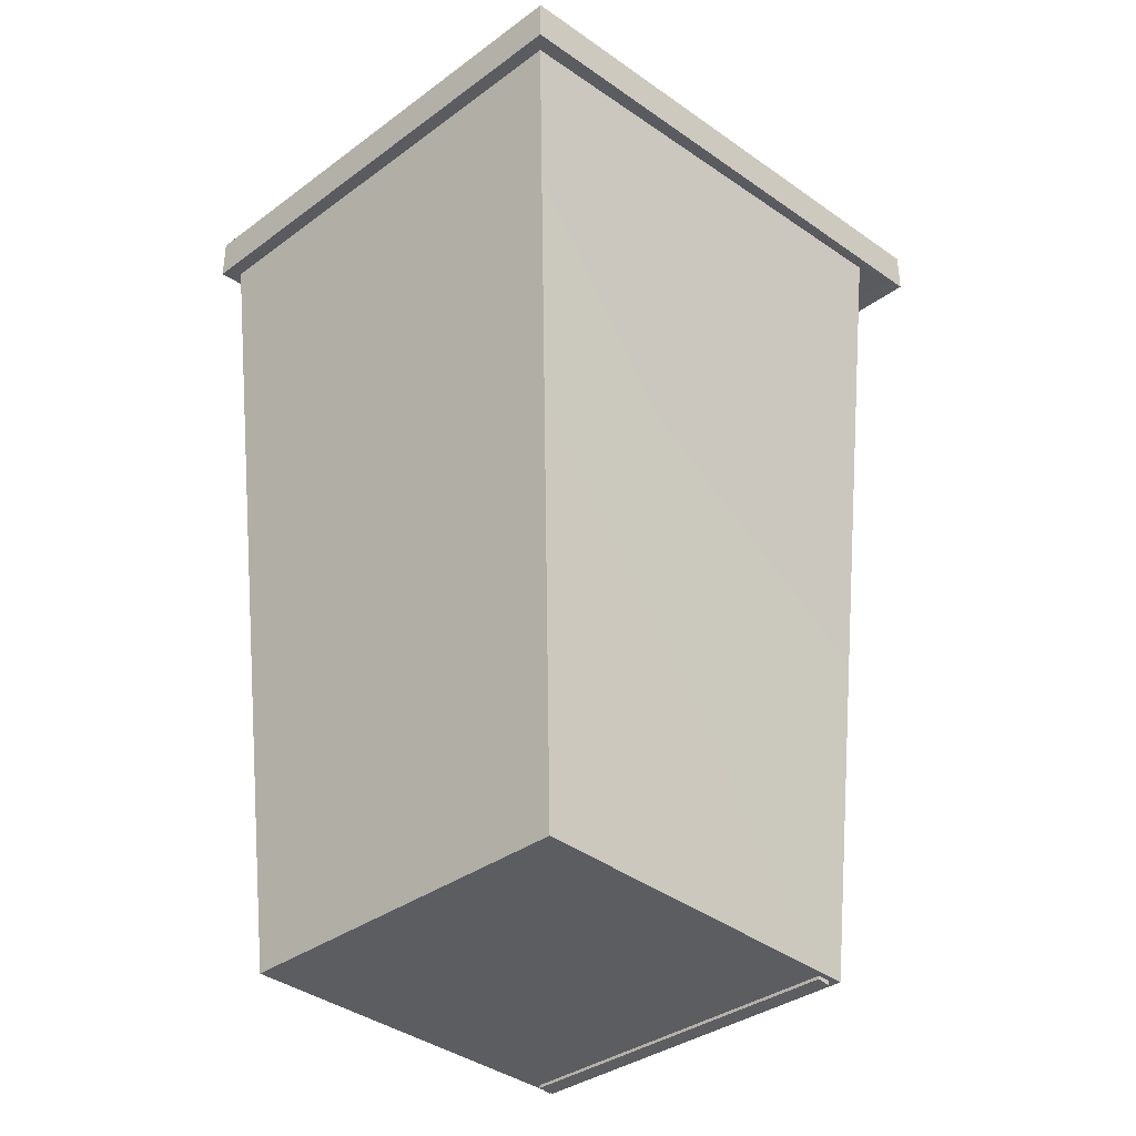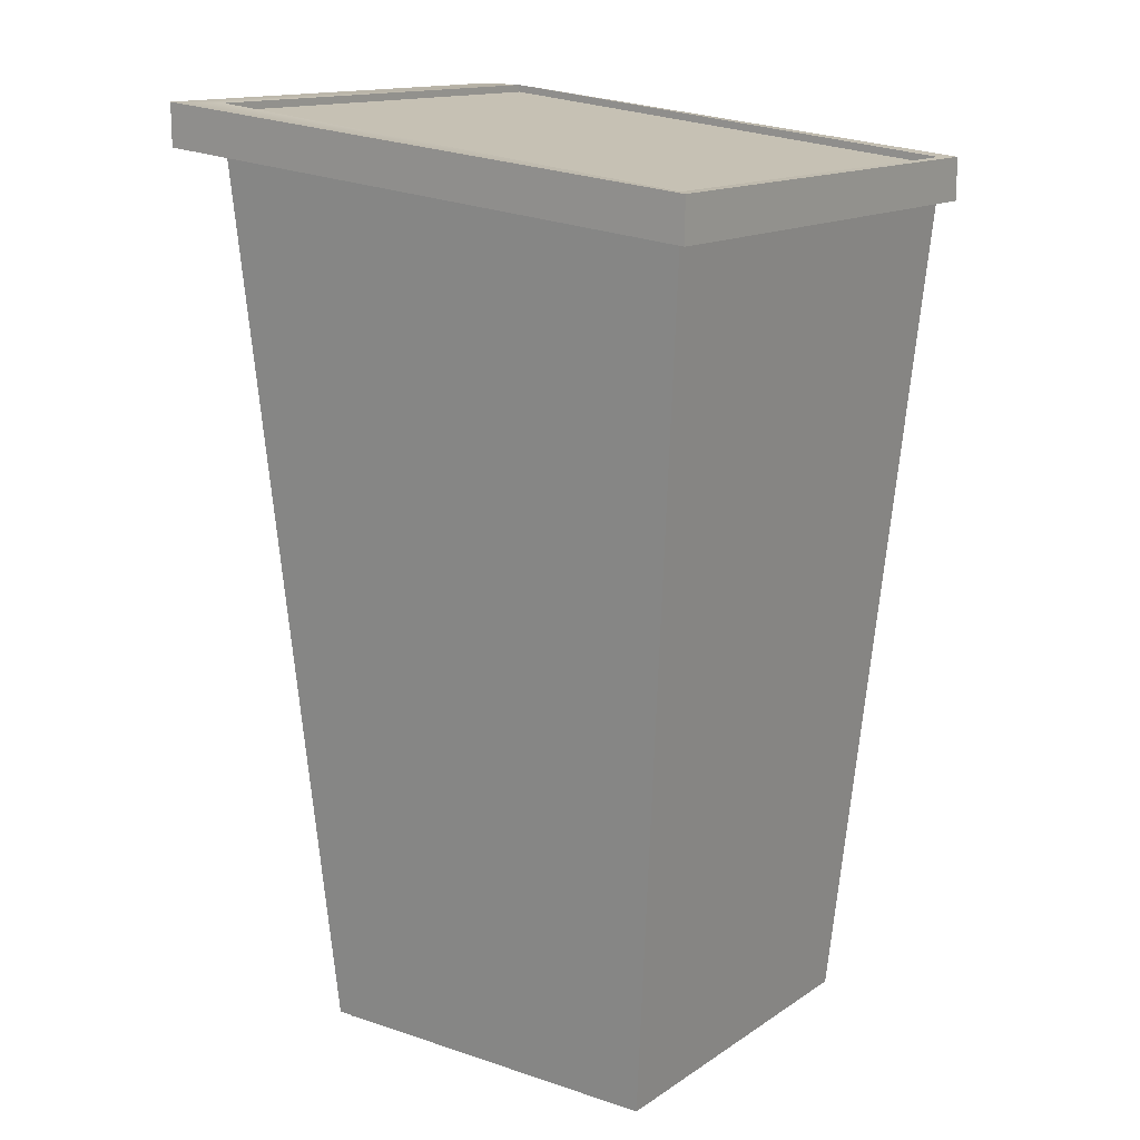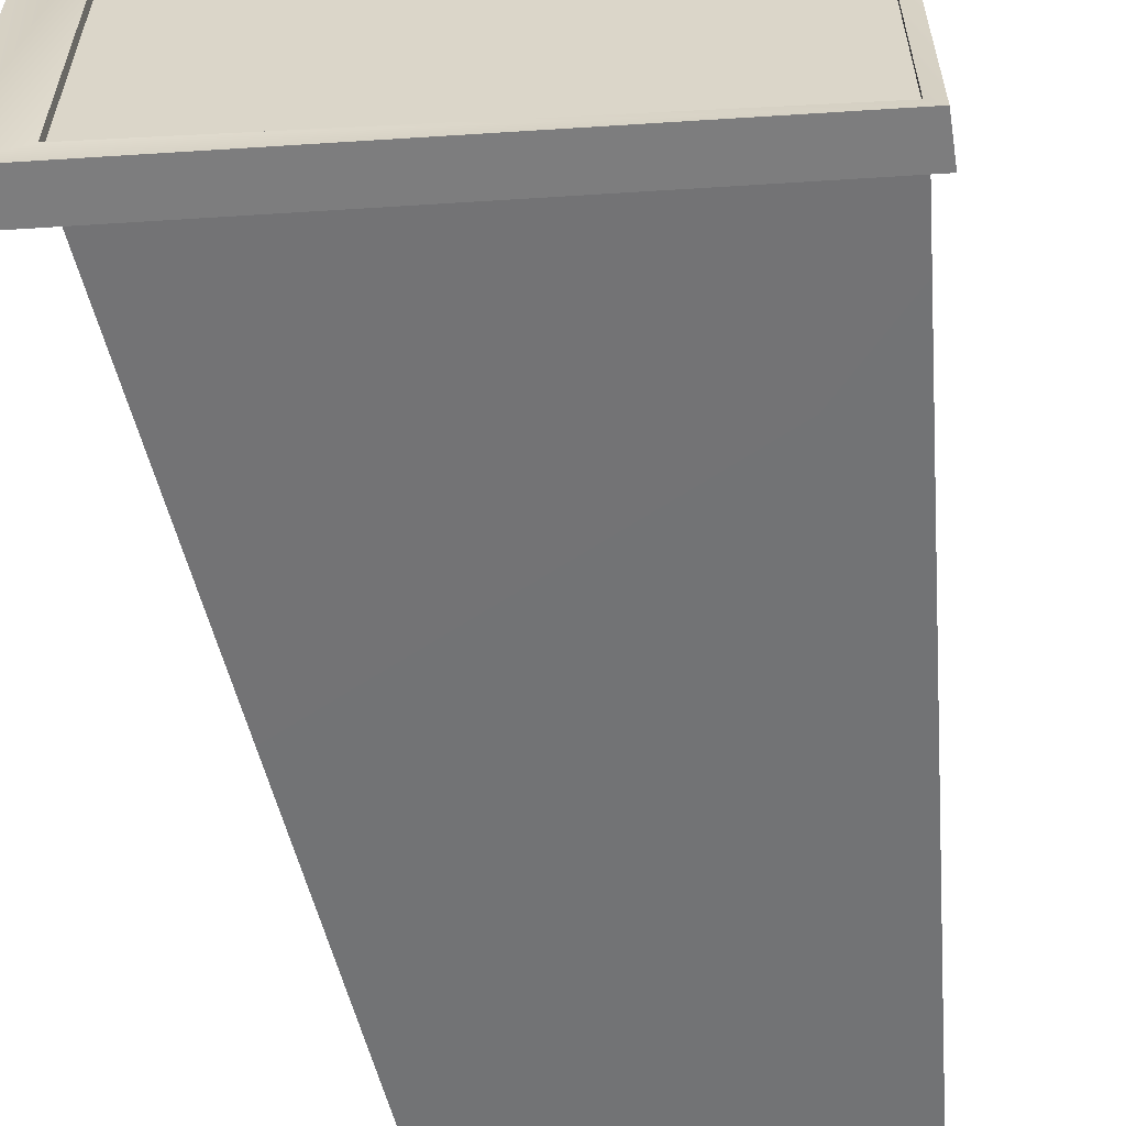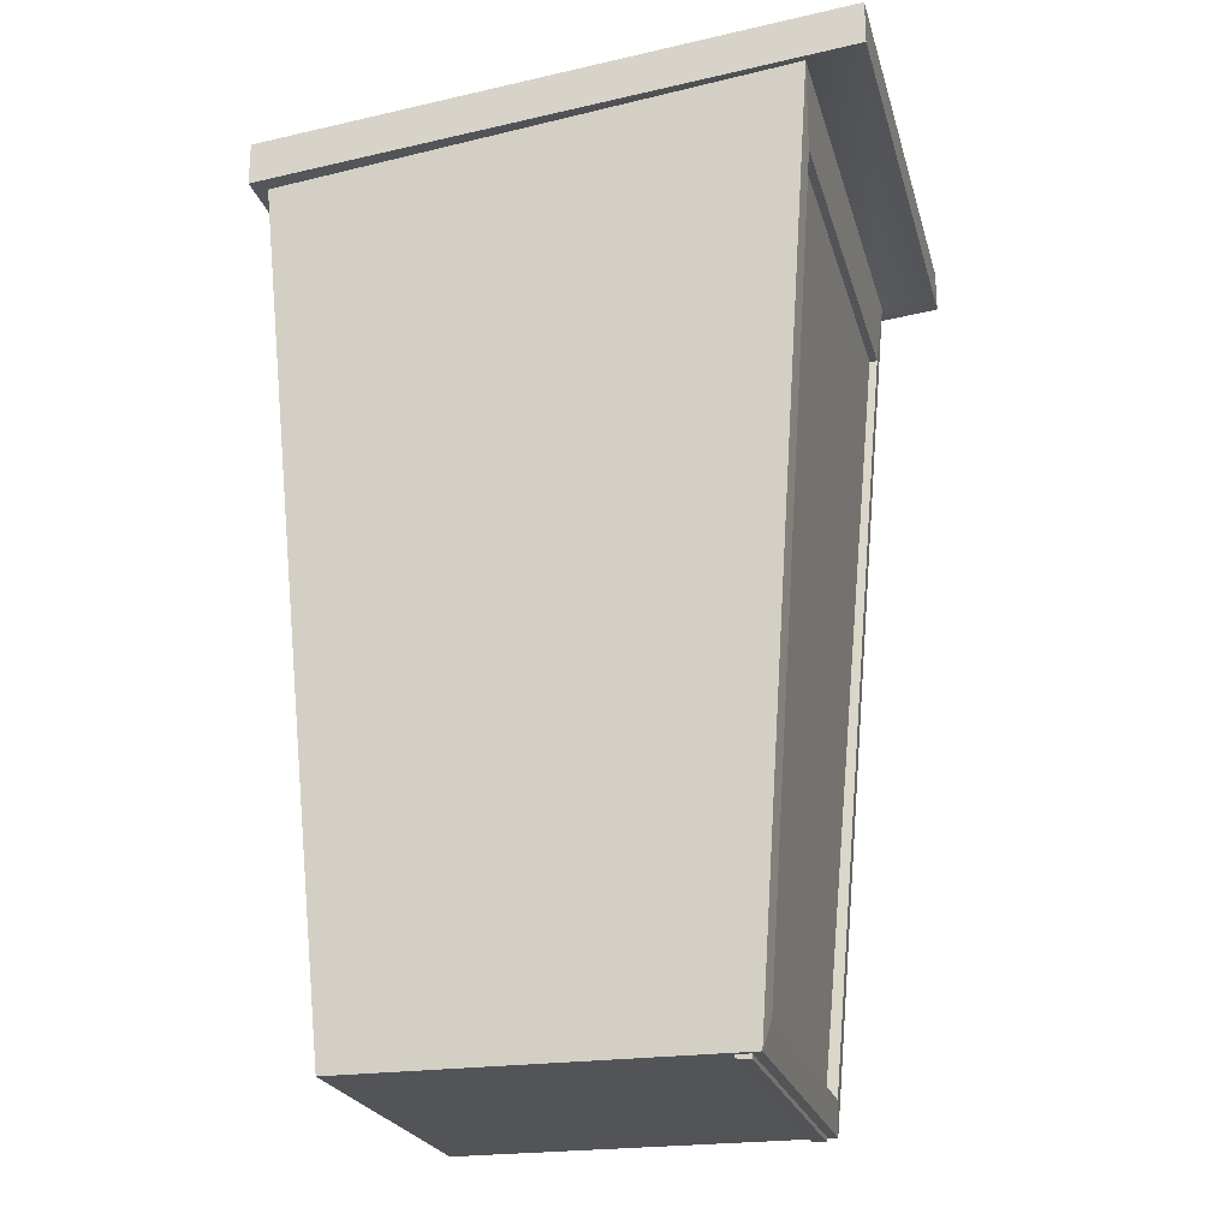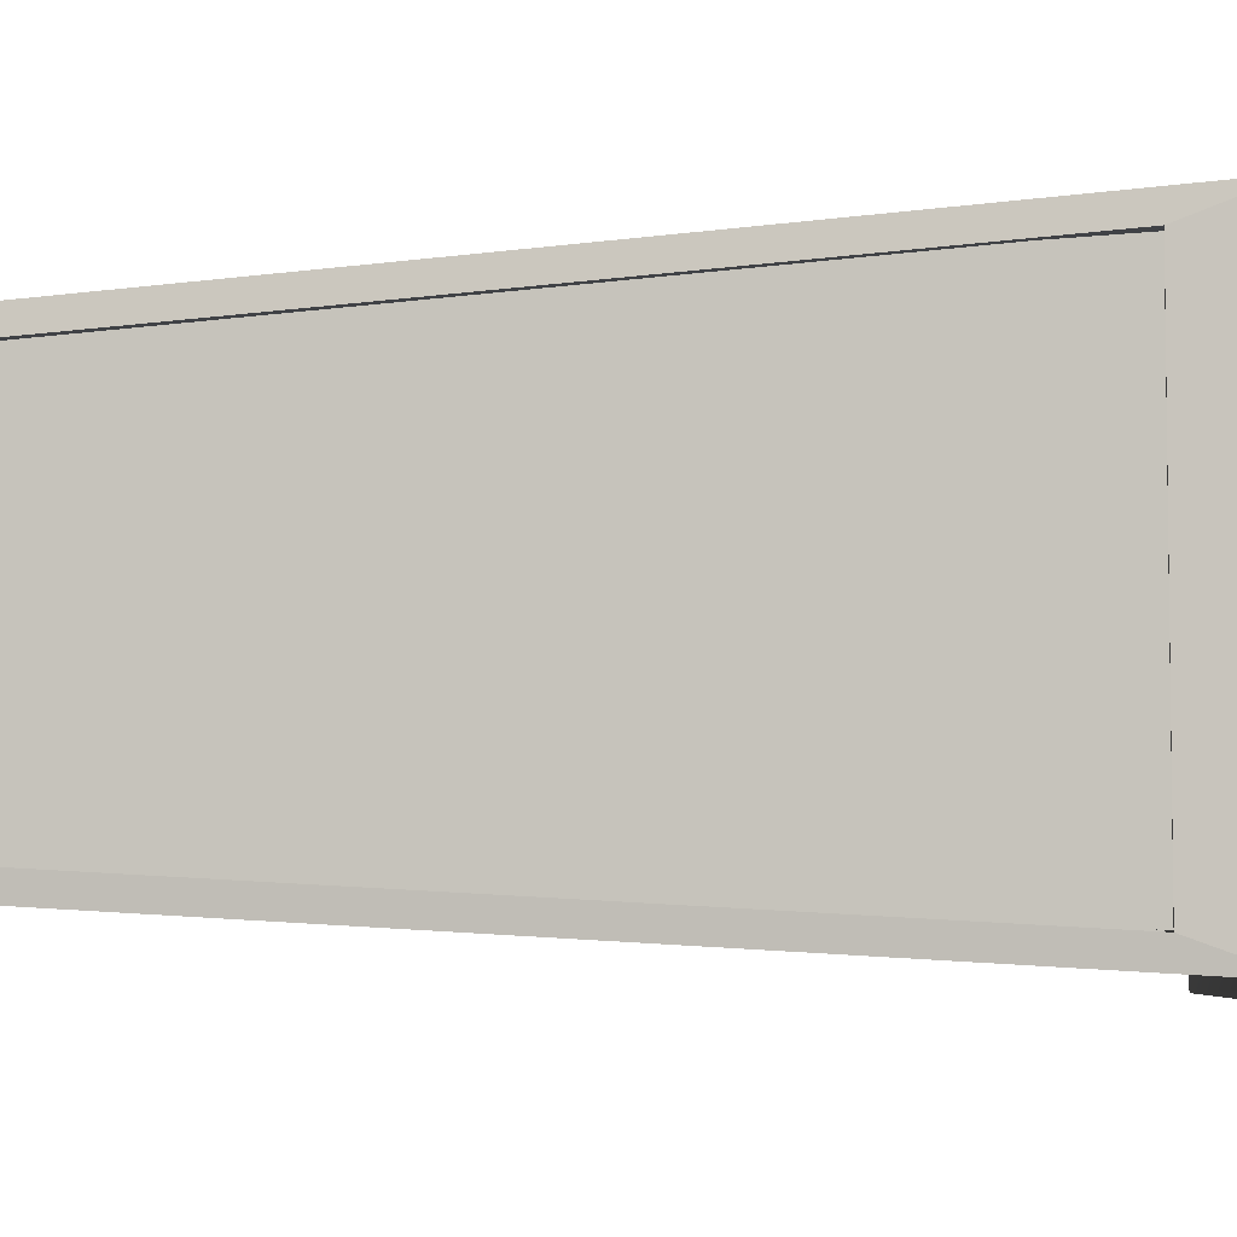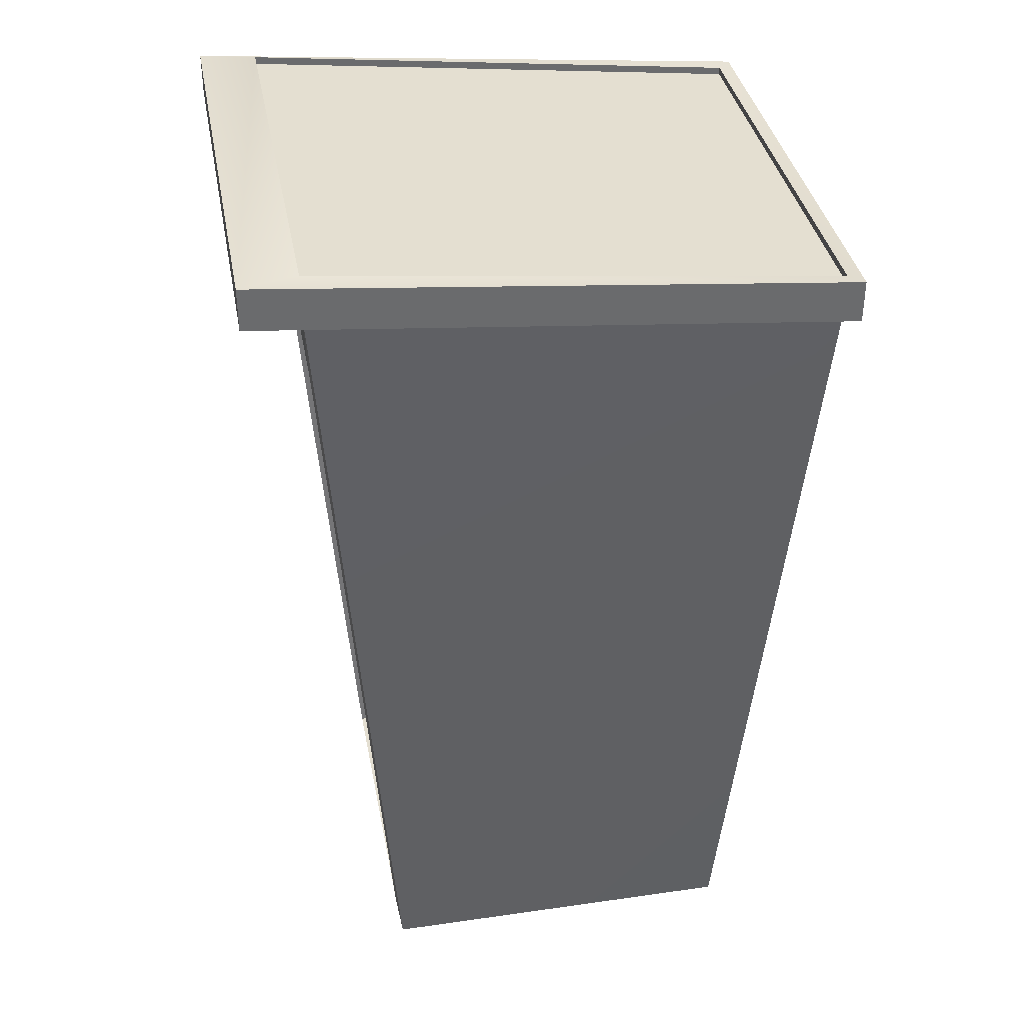
<metadata>
{"format":"obj","ext":"obj","renderer":"f3d","projection":"perspective","resolution":1024,"background":"white","views":[{"elev":-35.8,"azim":-46.0,"up":"+Y"},{"elev":14.5,"azim":-144.2,"up":"+Y"},{"elev":-59.2,"azim":-170.8,"up":"+Z"},{"elev":-22.9,"azim":14.2,"up":"+Y"},{"elev":-5.1,"azim":97.6,"up":"+Z"},{"elev":37.1,"azim":169.5,"up":"+Y"}]}
</metadata>
<code>
g default
v 3.05 3.62 0.8593
v 3.1 3.616 0.8593
v 2.802 0.6426 0.7615
v 2.853 0.6384 0.7615
v 2.802 0.6426 -0.481
v 2.853 0.6384 -0.481
v 3.05 3.62 -0.5788
v 3.1 3.616 -0.5788
v 1.56 0.6537 0.7829
v 2.887 0.6537 0.7829
v 1.311 3.612 0.9616
v 3.137 3.81 0.9616
v 1.311 3.612 -0.6795
v 3.137 3.81 -0.6795
v 1.56 0.6537 -0.5008
v 2.887 0.6537 -0.5008
v 1.311 3.764 0.9616
v 3.137 3.963 0.9616
v 3.137 3.963 -0.6795
v 1.311 3.764 -0.6795
v 1.261 3.612 1.012
v 3.34 3.81 1.012
v 3.34 3.963 1.012
v 1.261 3.764 1.012
v 3.34 3.81 -0.7295
v 3.34 3.963 -0.7295
v 1.261 3.612 -0.7295
v 1.261 3.764 -0.7295
v 2.902 0.7611 -0.4238
v 2.902 0.7611 0.7058
v 3.122 3.539 -0.581
v 3.122 3.539 0.8631
v 1.747 0.7611 -0.4238
v 1.747 0.7611 0.7058
v 1.966 3.539 -0.581
v 1.966 3.539 0.8631
v 1.311 3.737 0.9616
v 3.137 3.936 0.9616
v 3.137 3.936 -0.6795
v 1.311 3.737 -0.6795
g pCube612
f 1 3 2
f 2 3 4
f 3 5 4
f 4 5 6
f 5 7 6
f 6 7 8
f 7 1 8
f 8 1 2
f 2 4 8
f 8 4 6
f 7 5 1
f 1 5 3
f 9 10 11
f 11 10 12
f 37 38 40
f 40 38 39
f 14 16 13
f 13 16 15
f 15 16 9
f 9 16 10
f 34 33 36
f 36 33 35
f 15 9 13
f 13 9 11
f 21 22 24
f 24 22 23
f 22 25 23
f 23 25 26
f 27 28 25
f 25 28 26
f 27 21 28
f 28 21 24
f 11 12 21
f 21 12 22
f 17 24 18
f 18 24 23
f 12 14 22
f 22 14 25
f 19 18 26
f 26 18 23
f 13 27 14
f 14 27 25
f 20 19 28
f 28 19 26
f 13 11 27
f 27 11 21
f 17 20 24
f 24 20 28
f 10 16 30
f 30 16 29
f 14 31 16
f 16 31 29
f 14 12 31
f 31 12 32
f 12 10 32
f 32 10 30
f 30 29 34
f 34 29 33
f 31 35 29
f 29 35 33
f 31 32 35
f 35 32 36
f 32 30 36
f 36 30 34
f 18 38 17
f 17 38 37
f 18 19 38
f 38 19 39
f 19 20 39
f 39 20 40
f 20 17 40
f 40 17 37

</code>
